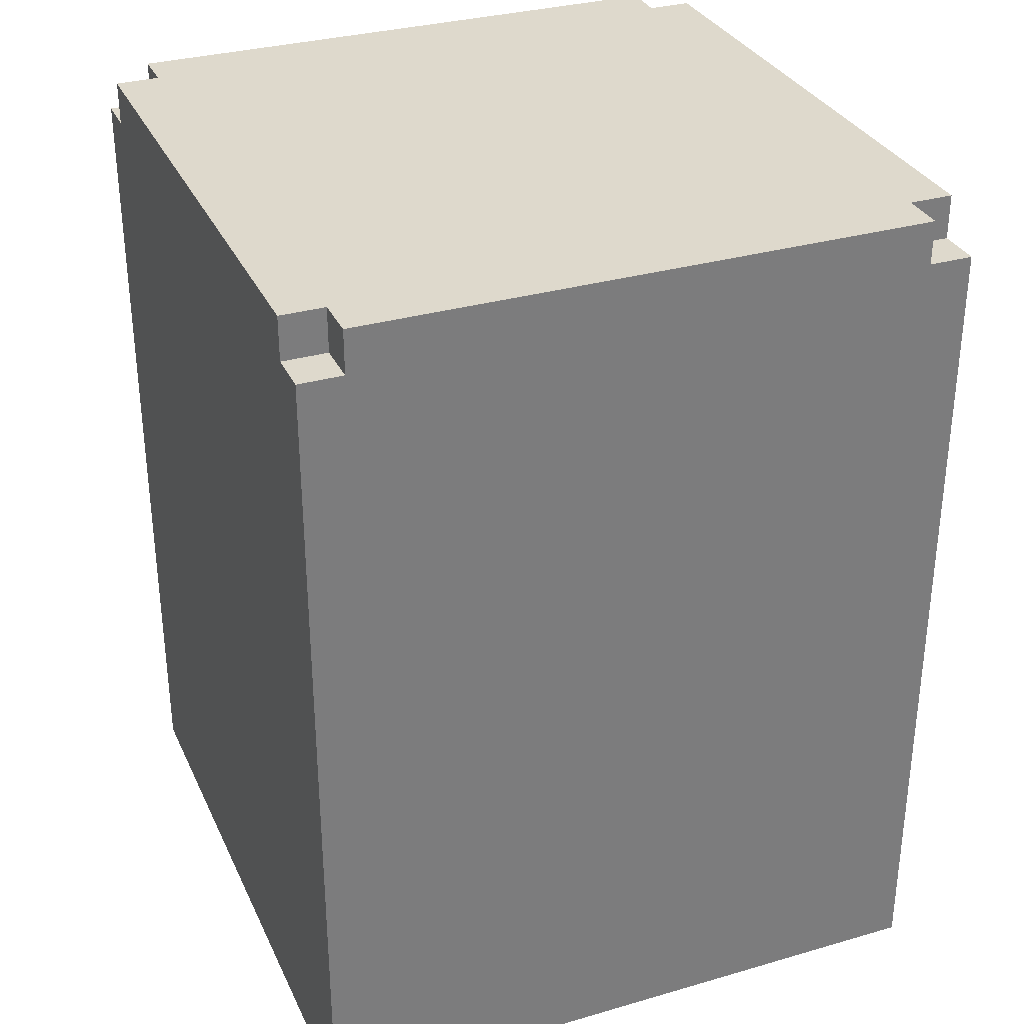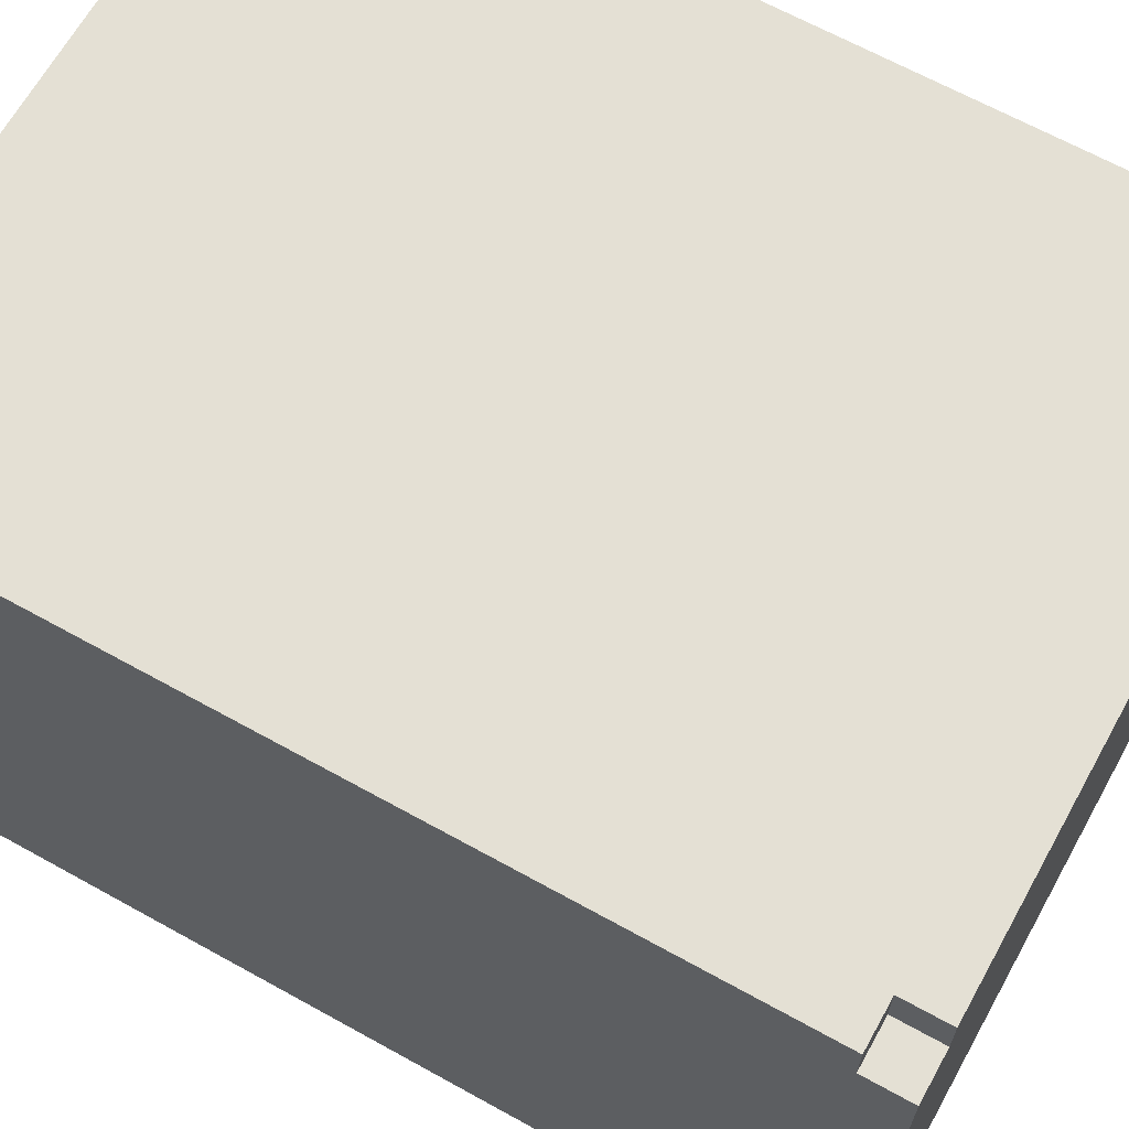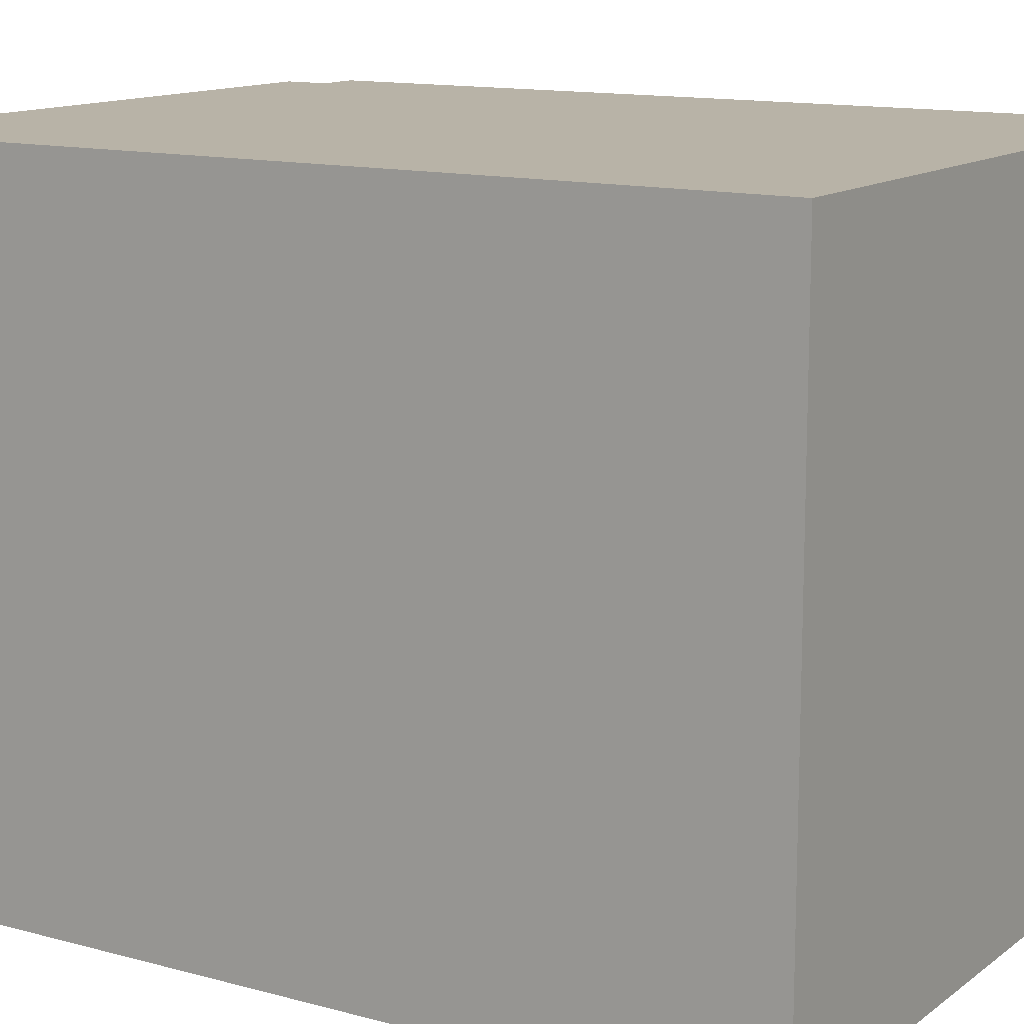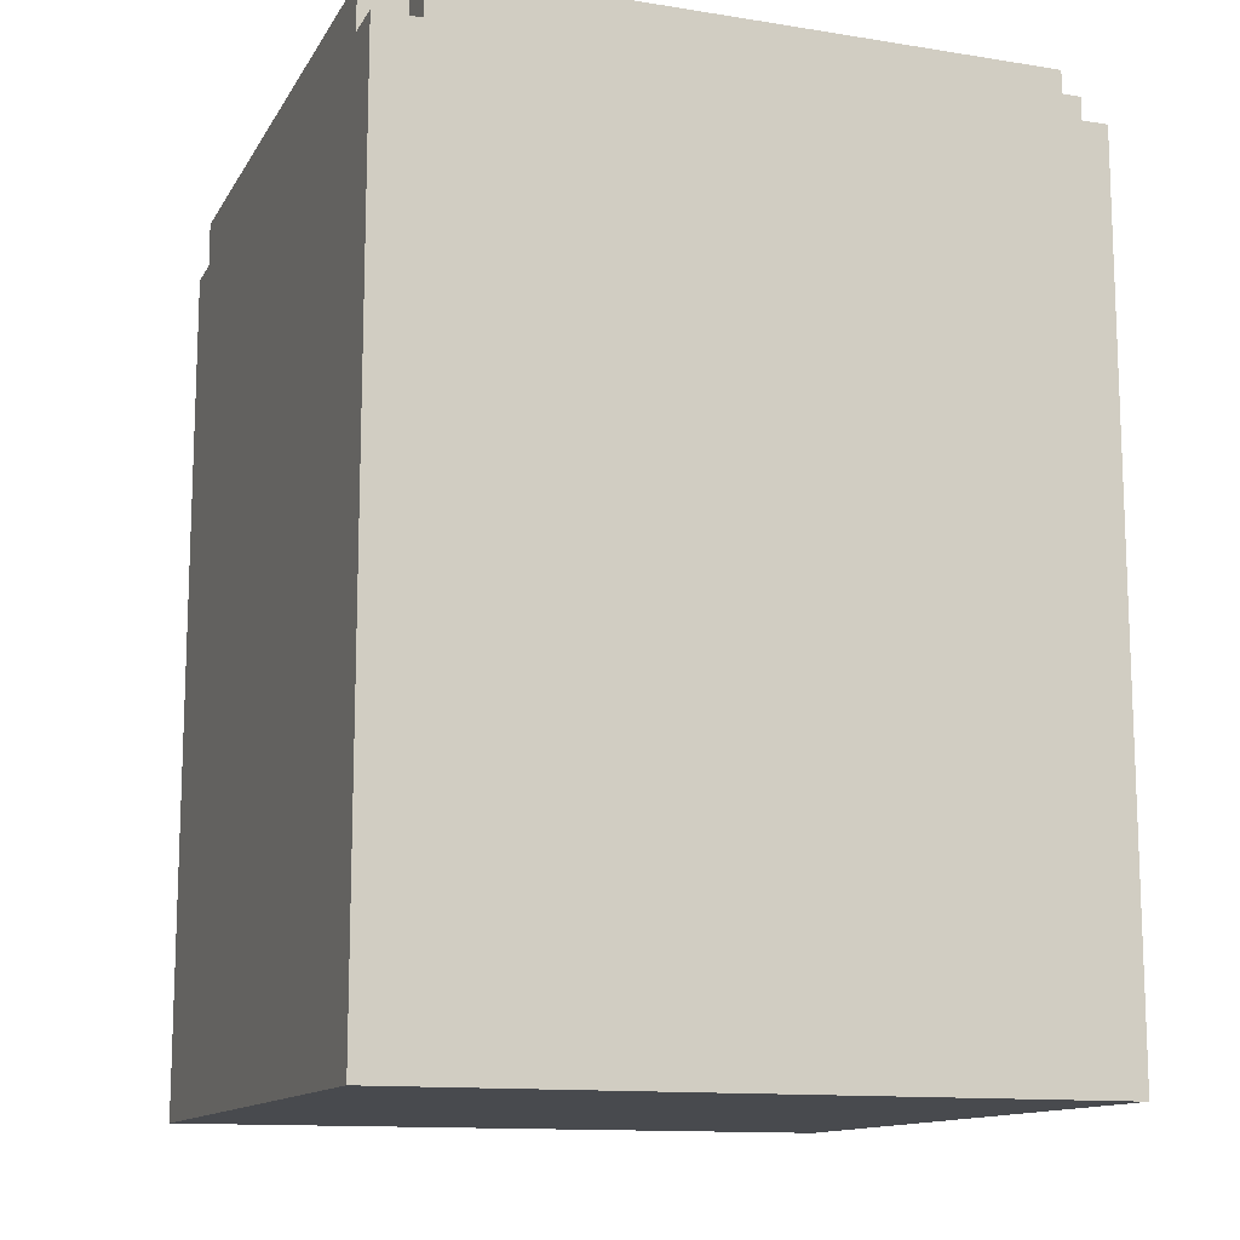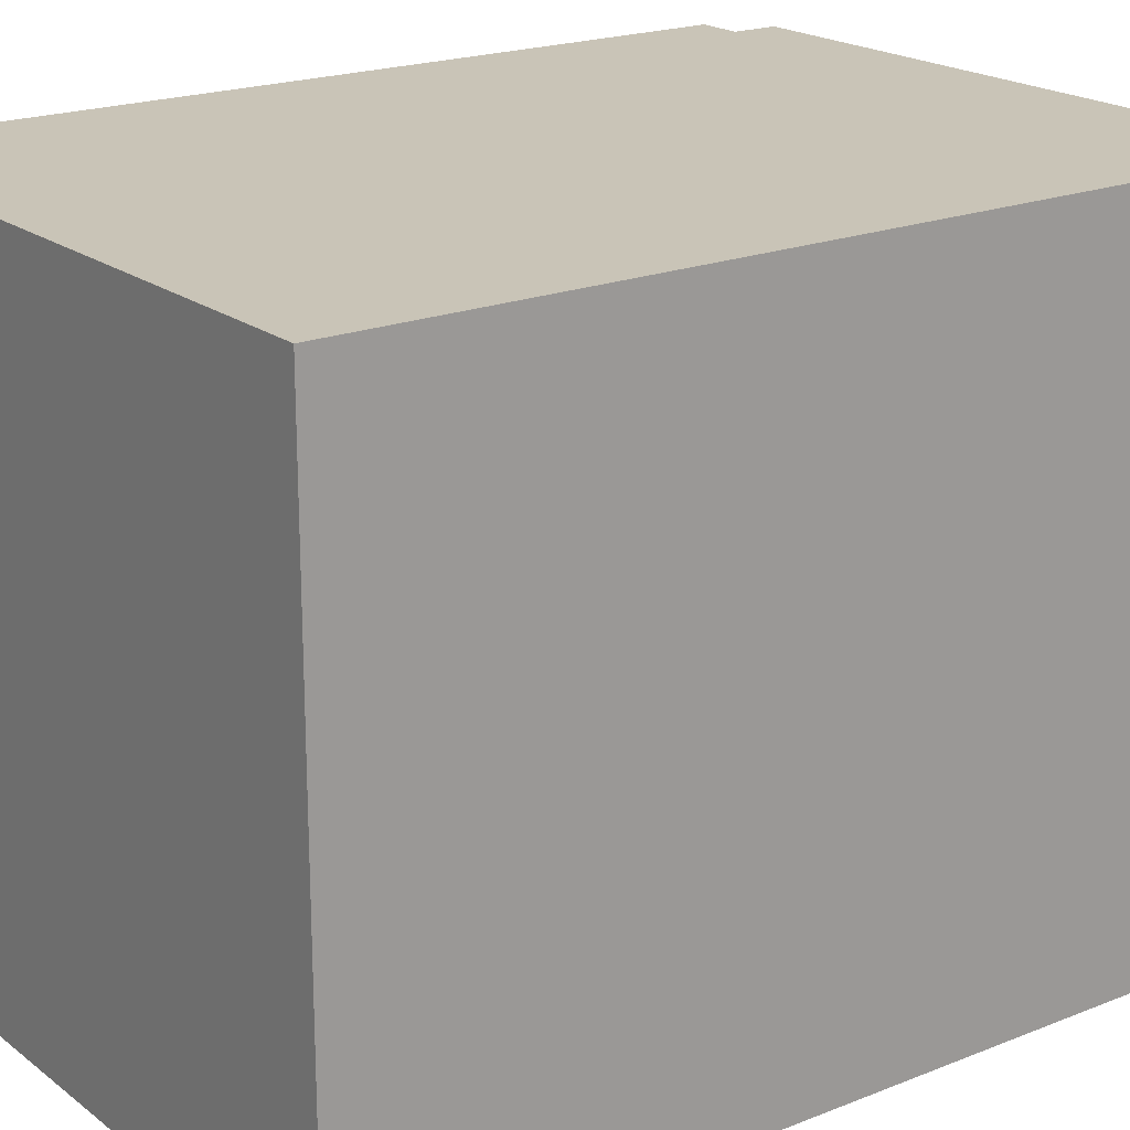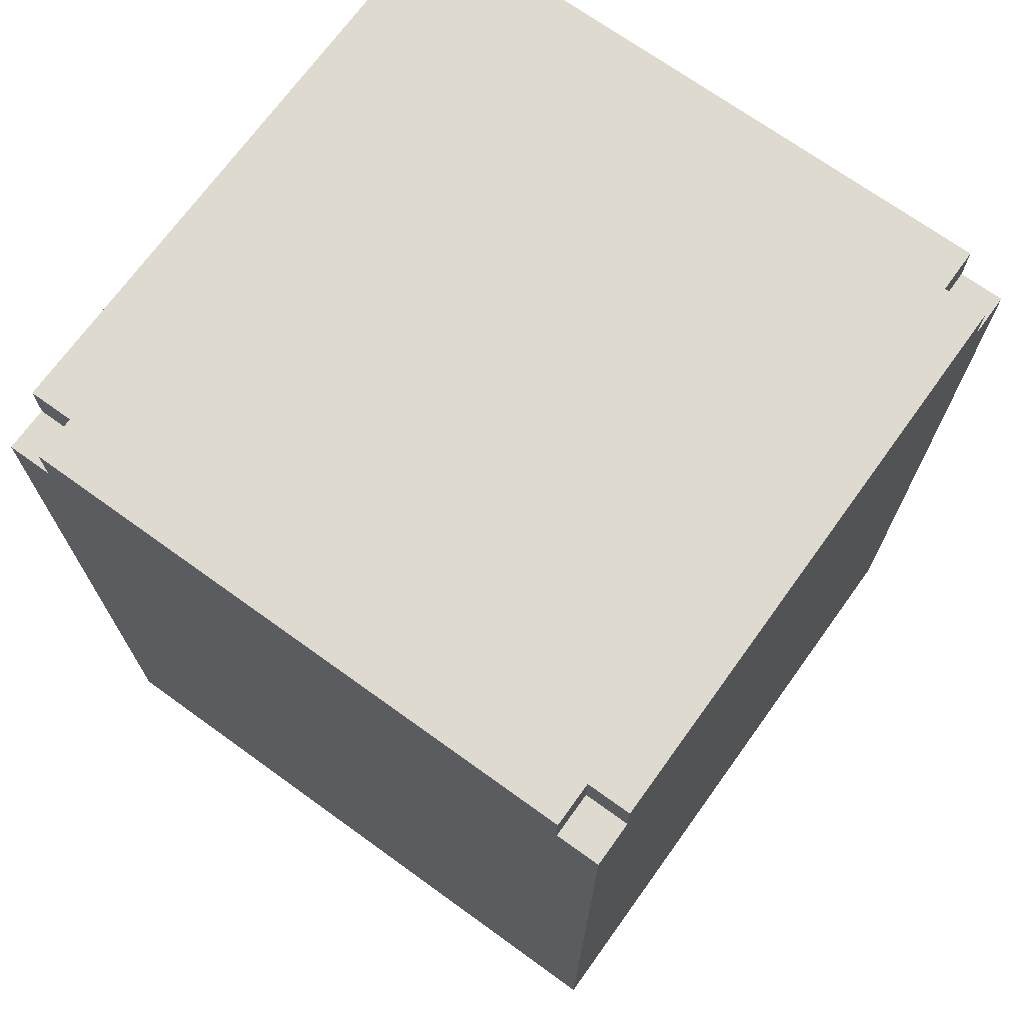
<metadata>
{"format":"obj","ext":"obj","renderer":"f3d","projection":"perspective","resolution":1024,"background":"white","views":[{"elev":32.1,"azim":158.0,"up":"+Y"},{"elev":66.0,"azim":119.1,"up":"+Z"},{"elev":12.9,"azim":-58.0,"up":"+Z"},{"elev":-12.9,"azim":-110.1,"up":"+Y"},{"elev":20.0,"azim":53.7,"up":"+Z"},{"elev":70.8,"azim":-144.2,"up":"+Y"}]}
</metadata>
<code>
g Mesh
v -0.5 0.2667 -0.5
v -0.5 0.2667 -0.4333
v -0.4333 0.2667 -0.4333
v -0.4333 0.2667 -0.5
v -0.5 0.2667 0.4333
v -0.5 0.2667 0.5
v -0.4333 0.2667 0.5
v -0.4333 0.2667 0.4333
v -0.5 0.3333 -0.4333
v -0.5 0.3333 0.4333
v 0.5 0.3333 0.4333
v 0.5 0.3333 -0.4333
v -0.4333 0.3333 -0.5
v -0.4333 0.3333 -0.4333
v 0.4333 0.3333 -0.4333
v 0.4333 0.3333 -0.5
v -0.4333 0.3333 0.4333
v -0.4333 0.3333 0.5
v 0.4333 0.3333 0.5
v 0.4333 0.3333 0.4333
v 0.4333 0.2667 -0.5
v 0.4333 0.2667 -0.4333
v 0.5 0.2667 -0.4333
v 0.5 0.2667 -0.5
v 0.4333 0.2667 0.4333
v 0.4333 0.2667 0.5
v 0.5 0.2667 0.5
v 0.5 0.2667 0.4333
v -0.5 -1 -0.5
v 0.5 -1 -0.5
v 0.5 -1 0.5
v -0.5 -1 0.5
v -0.5 -1 -0.5
v -0.5 -1 0.5
v -0.5 0.2667 0.5
v -0.5 0.2667 -0.5
v -0.5 0.2667 -0.4333
v -0.5 0.2667 0.4333
v -0.5 0.3333 0.4333
v -0.5 0.3333 -0.4333
v -0.4333 0.2667 -0.5
v -0.4333 0.2667 -0.4333
v -0.4333 0.3333 -0.4333
v -0.4333 0.3333 -0.5
v -0.4333 0.2667 0.4333
v -0.4333 0.2667 0.5
v -0.4333 0.3333 0.5
v -0.4333 0.3333 0.4333
v 0.4333 0.2667 -0.5
v 0.4333 0.3333 -0.5
v 0.4333 0.3333 -0.4333
v 0.4333 0.2667 -0.4333
v 0.4333 0.2667 0.4333
v 0.4333 0.3333 0.4333
v 0.4333 0.3333 0.5
v 0.4333 0.2667 0.5
v 0.5 -1 -0.5
v 0.5 0.2667 -0.5
v 0.5 0.2667 0.5
v 0.5 -1 0.5
v 0.5 0.2667 -0.4333
v 0.5 0.3333 -0.4333
v 0.5 0.3333 0.4333
v 0.5 0.2667 0.4333
v -0.5 -1 0.5
v 0.5 -1 0.5
v 0.5 0.2667 0.5
v -0.5 0.2667 0.5
v -0.5 0.2667 0.4333
v -0.4333 0.2667 0.4333
v -0.4333 0.3333 0.4333
v -0.5 0.3333 0.4333
v -0.4333 0.2667 0.5
v 0.4333 0.2667 0.5
v 0.4333 0.3333 0.5
v -0.4333 0.3333 0.5
v 0.4333 0.2667 0.4333
v 0.5 0.2667 0.4333
v 0.5 0.3333 0.4333
v 0.4333 0.3333 0.4333
v -0.5 -1 -0.5
v -0.5 0.2667 -0.5
v 0.5 0.2667 -0.5
v 0.5 -1 -0.5
v -0.5 0.2667 -0.4333
v -0.5 0.3333 -0.4333
v -0.4333 0.3333 -0.4333
v -0.4333 0.2667 -0.4333
v -0.4333 0.2667 -0.5
v -0.4333 0.3333 -0.5
v 0.4333 0.3333 -0.5
v 0.4333 0.2667 -0.5
v 0.4333 0.2667 -0.4333
v 0.4333 0.3333 -0.4333
v 0.5 0.3333 -0.4333
v 0.5 0.2667 -0.4333
f 1 2 3
f 1 3 4
f 5 6 7
f 5 7 8
f 9 10 11
f 9 11 12
f 13 14 15
f 13 15 16
f 17 18 19
f 17 19 20
f 21 22 23
f 21 23 24
f 25 26 27
f 25 27 28
f 29 30 31
f 29 31 32
f 33 34 35
f 33 35 36
f 37 38 39
f 37 39 40
f 41 42 43
f 41 43 44
f 45 46 47
f 45 47 48
f 49 50 51
f 49 51 52
f 53 54 55
f 53 55 56
f 57 58 59
f 57 59 60
f 61 62 63
f 61 63 64
f 65 66 67
f 65 67 68
f 69 70 71
f 69 71 72
f 73 74 75
f 73 75 76
f 77 78 79
f 77 79 80
f 81 82 83
f 81 83 84
f 85 86 87
f 85 87 88
f 89 90 91
f 89 91 92
f 93 94 95
f 93 95 96

</code>
